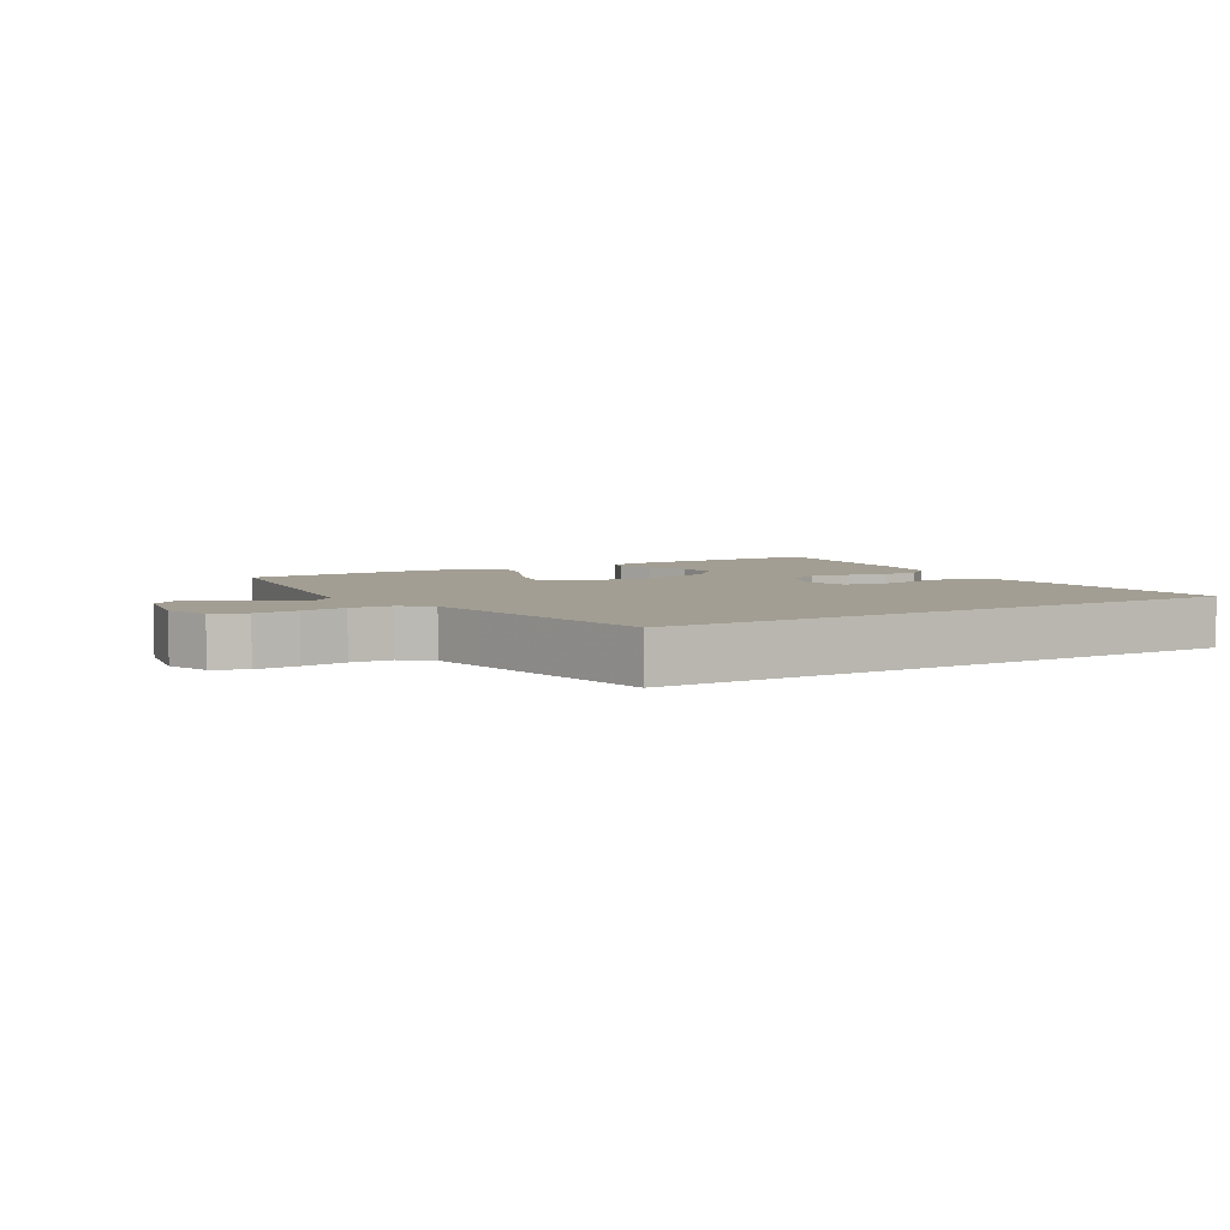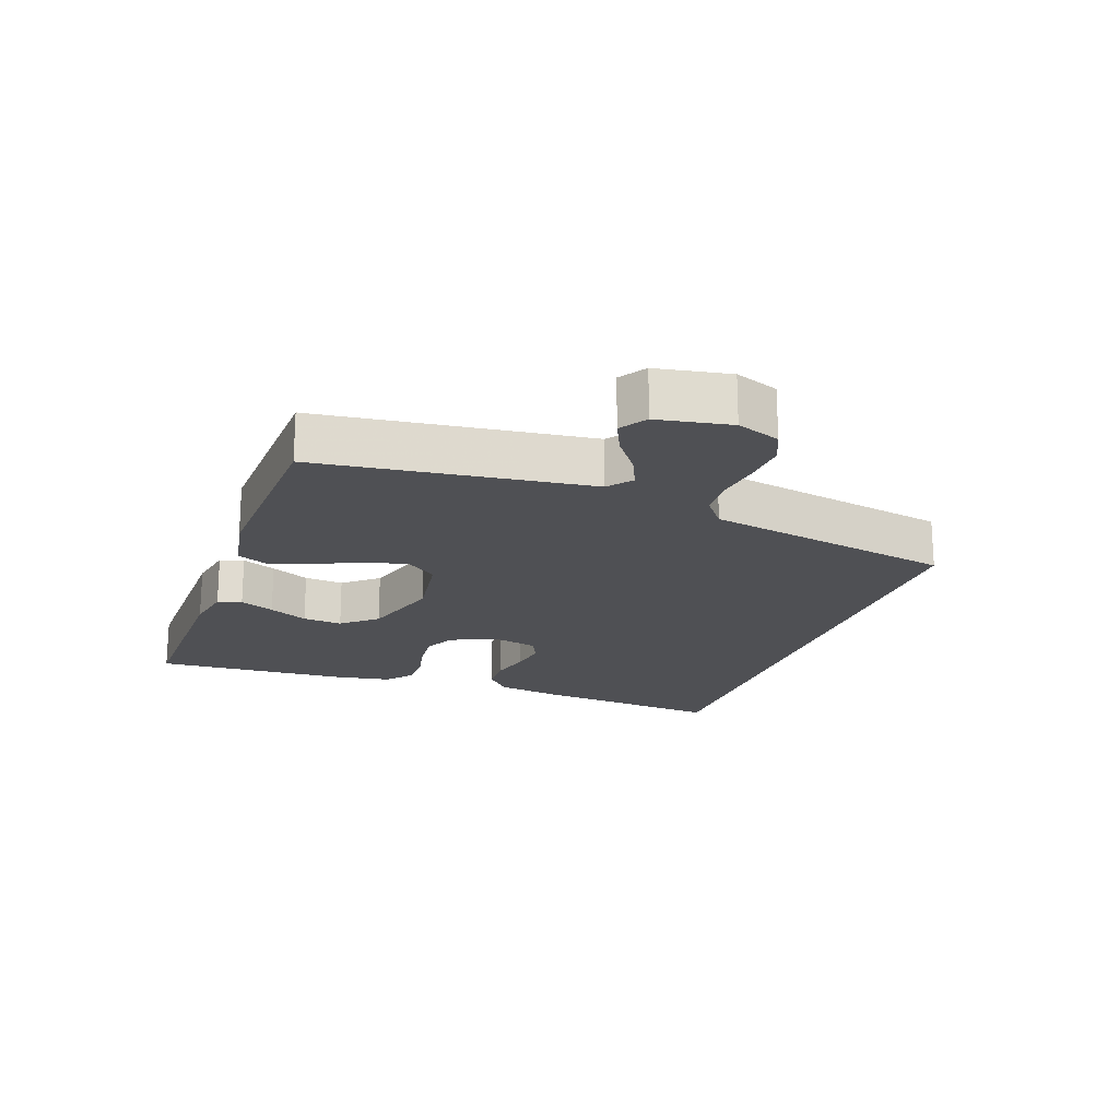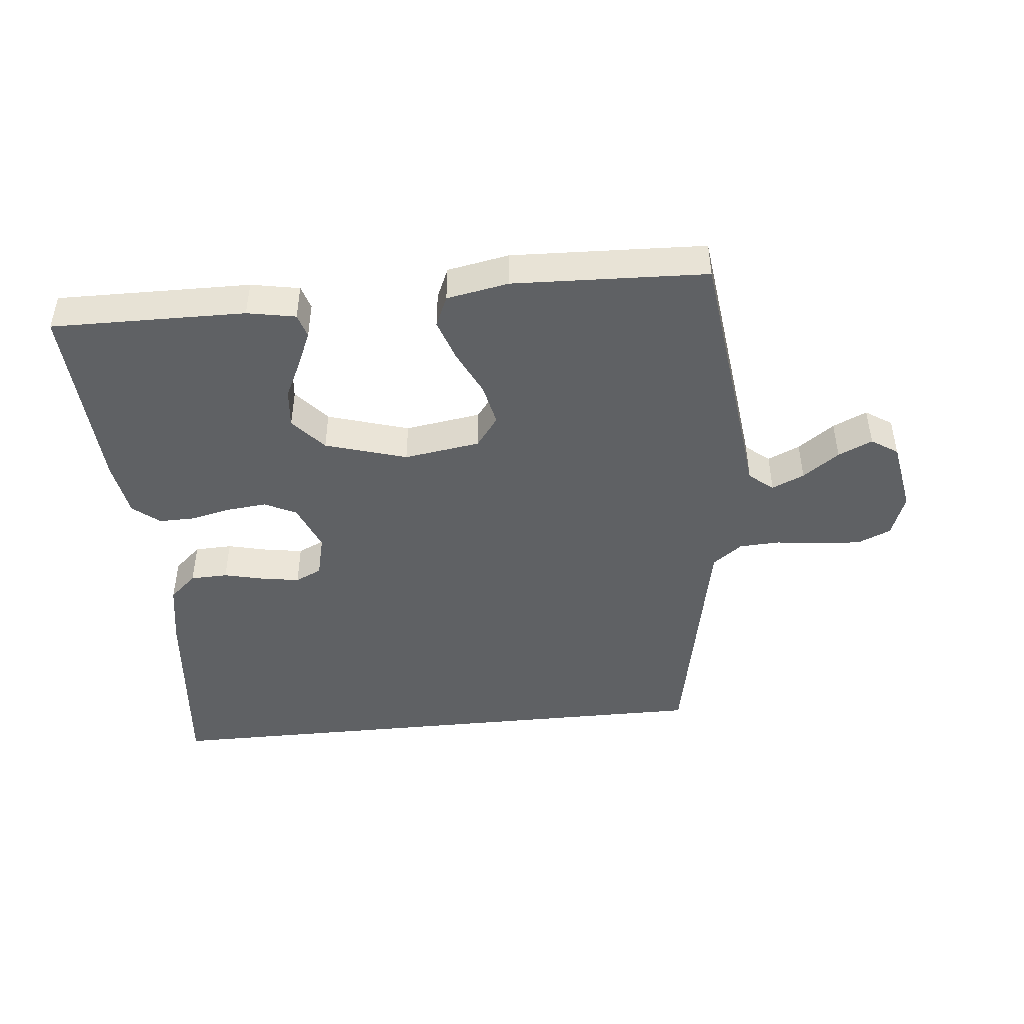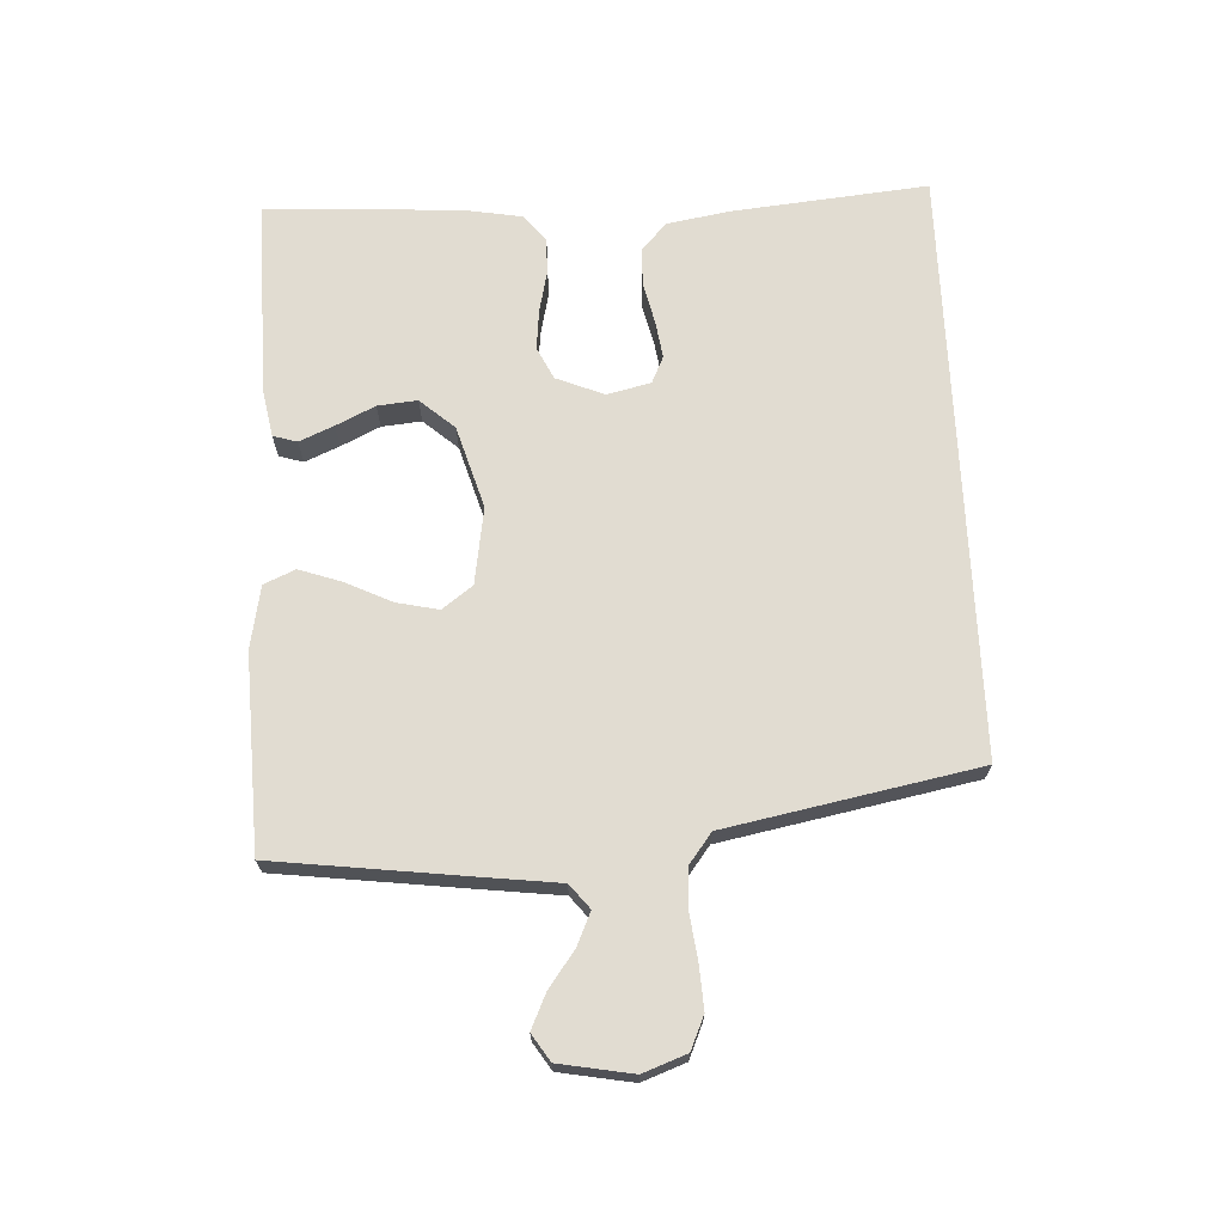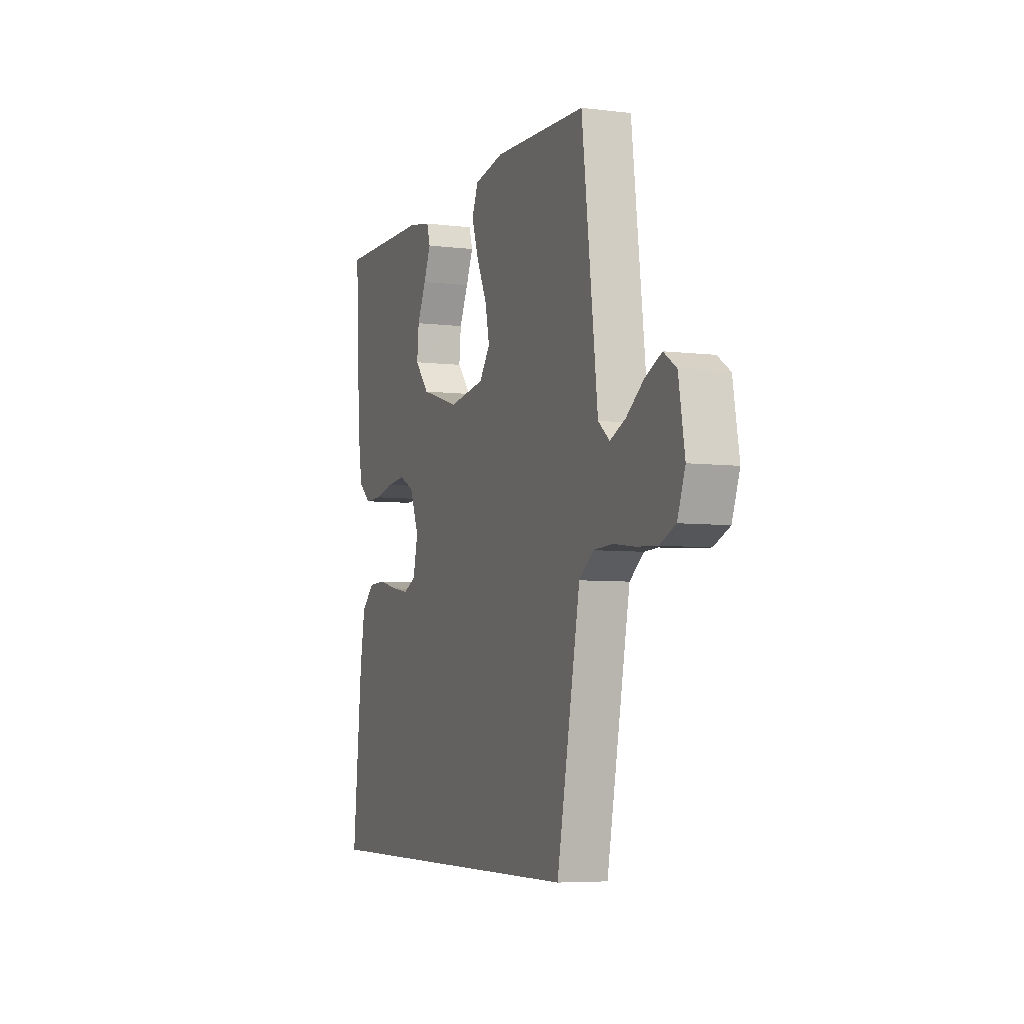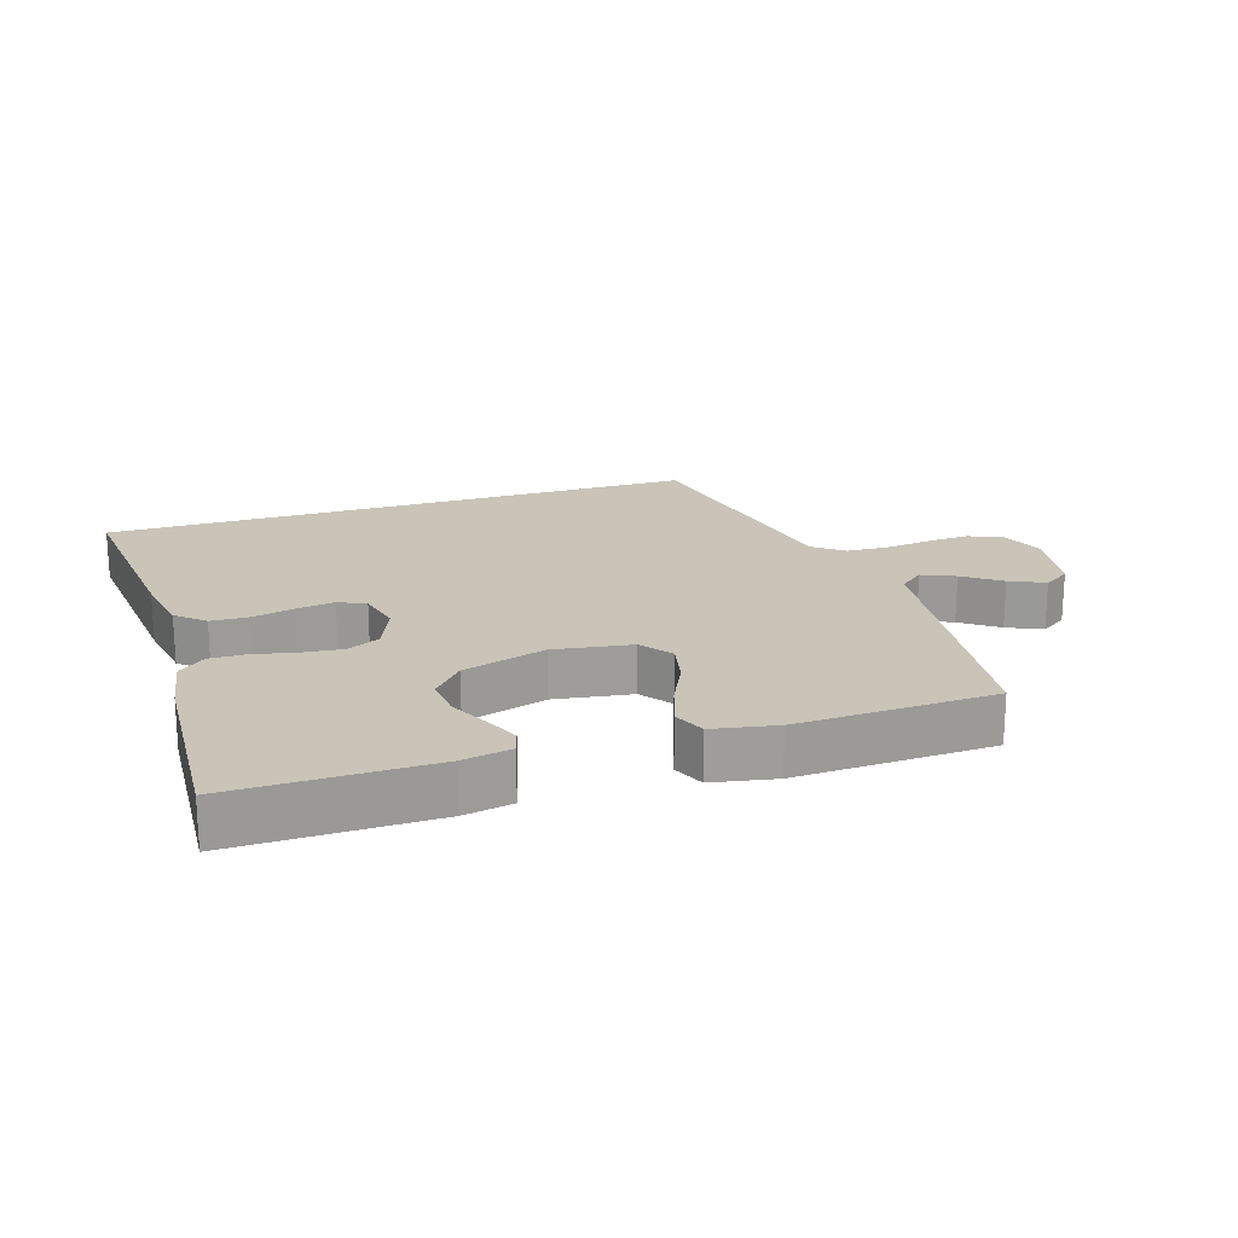
<metadata>
{"format":"obj","ext":"obj","renderer":"f3d","projection":"perspective","resolution":1024,"background":"white","views":[{"elev":5.0,"azim":149.6,"up":"+Y"},{"elev":-19.2,"azim":70.4,"up":"+Y"},{"elev":-45.7,"azim":5.7,"up":"+Y"},{"elev":69.3,"azim":87.4,"up":"+Y"},{"elev":-5.7,"azim":69.2,"up":"+Z"},{"elev":20.0,"azim":-17.8,"up":"+Y"}]}
</metadata>
<code>
v -0.494 0.07 -0.5
v -0.464 0.07 -0.2
v -0.447 0.07 -0.102
v -0.405 0.07 -0.064
v -0.347 0.07 -0.062
v -0.284 0.07 -0.077
v -0.226 0.07 -0.086
v -0.185 0.07 -0.067
v -0.169 0.07 0
v -0.199 0.07 0.074
v -0.248 0.07 0.098
v -0.309 0.07 0.092
v -0.372 0.07 0.078
v -0.428 0.07 0.077
v -0.469 0.07 0.111
v -0.484 0.07 0.2
v -0.5 0.07 0.5
v -0.2 0.07 0.496
v -0.125 0.07 0.482
v -0.114 0.07 0.445
v -0.137 0.07 0.392
v -0.166 0.07 0.332
v -0.172 0.07 0.271
v -0.126 0.07 0.218
v 0 0.07 0.18
v 0.118 0.07 0.198
v 0.153 0.07 0.245
v 0.139 0.07 0.31
v 0.105 0.07 0.381
v 0.083 0.07 0.446
v 0.104 0.07 0.494
v 0.2 0.07 0.512
v 0.5 0.07 0.5
v 0.537 0.07 0.2
v 0.551 0.07 0.083
v 0.588 0.07 0.053
v 0.638 0.07 0.075
v 0.694 0.07 0.116
v 0.747 0.07 0.14
v 0.788 0.07 0.113
v 0.808 0.07 0
v 0.783 0.07 -0.067
v 0.732 0.07 -0.089
v 0.666 0.07 -0.085
v 0.597 0.07 -0.076
v 0.534 0.07 -0.079
v 0.488 0.07 -0.114
v 0.471 0.07 -0.2
v 0.412 0.07 -0.5
v -0.494 0 -0.5
v -0.464 0 -0.2
v -0.447 0 -0.102
v -0.405 0 -0.064
v -0.347 0 -0.062
v -0.284 0 -0.077
v -0.226 0 -0.086
v -0.185 0 -0.067
v -0.169 0 0
v -0.199 0 0.074
v -0.248 0 0.098
v -0.309 0 0.092
v -0.372 0 0.078
v -0.428 0 0.077
v -0.469 0 0.111
v -0.484 0 0.2
v -0.5 0 0.5
v -0.2 0 0.496
v -0.125 0 0.482
v -0.114 0 0.445
v -0.137 0 0.392
v -0.166 0 0.332
v -0.172 0 0.271
v -0.126 0 0.218
v 0 0 0.18
v 0.118 0 0.198
v 0.153 0 0.245
v 0.139 0 0.31
v 0.105 0 0.381
v 0.083 0 0.446
v 0.104 0 0.494
v 0.2 0 0.512
v 0.5 0 0.5
v 0.537 0 0.2
v 0.551 0 0.083
v 0.588 0 0.053
v 0.638 0 0.075
v 0.694 0 0.116
v 0.747 0 0.14
v 0.788 0 0.113
v 0.808 0 0
v 0.783 0 -0.067
v 0.732 0 -0.089
v 0.666 0 -0.085
v 0.597 0 -0.076
v 0.534 0 -0.079
v 0.488 0 -0.114
v 0.471 0 -0.2
v 0.412 0 -0.5
f 48 49 1 2
f 47 48 2 3
f 46 47 3
f 45 46 3
f 42 43 44 45
f 37 38 39 40
f 36 37 40 41
f 32 33 34 35
f 30 31 32 35
f 28 29 30 35
f 27 28 35 36
f 26 27 36
f 25 26 36
f 19 20 21 22
f 17 18 19 22
f 17 22 23
f 16 17 23 24
f 12 13 14 15
f 11 12 15 16
f 3 4 5 6
f 3 6 7
f 45 3 7
f 42 45 7 8
f 25 36 41 42
f 25 42 8 9
f 11 16 24 25
f 10 11 25
f 9 10 25
f 51 50 98 97
f 52 51 97 96
f 52 96 95
f 52 95 94
f 94 93 92 91
f 89 88 87 86
f 90 89 86 85
f 84 83 82 81
f 84 81 80 79
f 84 79 78 77
f 85 84 77 76
f 85 76 75
f 85 75 74
f 71 70 69 68
f 71 68 67 66
f 72 71 66
f 73 72 66 65
f 64 63 62 61
f 65 64 61 60
f 55 54 53 52
f 56 55 52
f 56 52 94
f 57 56 94 91
f 91 90 85 74
f 58 57 91 74
f 74 73 65 60
f 74 60 59
f 74 59 58
f 1 50 51 2
f 2 51 52 3
f 3 52 53 4
f 4 53 54 5
f 5 54 55 6
f 6 55 56 7
f 7 56 57 8
f 8 57 58 9
f 9 58 59 10
f 10 59 60 11
f 11 60 61 12
f 12 61 62 13
f 13 62 63 14
f 14 63 64 15
f 15 64 65 16
f 16 65 66 17
f 17 66 67 18
f 18 67 68 19
f 19 68 69 20
f 20 69 70 21
f 21 70 71 22
f 22 71 72 23
f 23 72 73 24
f 24 73 74 25
f 25 74 75 26
f 26 75 76 27
f 27 76 77 28
f 28 77 78 29
f 29 78 79 30
f 30 79 80 31
f 31 80 81 32
f 32 81 82 33
f 33 82 83 34
f 34 83 84 35
f 35 84 85 36
f 36 85 86 37
f 37 86 87 38
f 38 87 88 39
f 39 88 89 40
f 40 89 90 41
f 41 90 91 42
f 42 91 92 43
f 43 92 93 44
f 44 93 94 45
f 45 94 95 46
f 46 95 96 47
f 47 96 97 48
f 48 97 98 49
f 49 98 50 1

</code>
